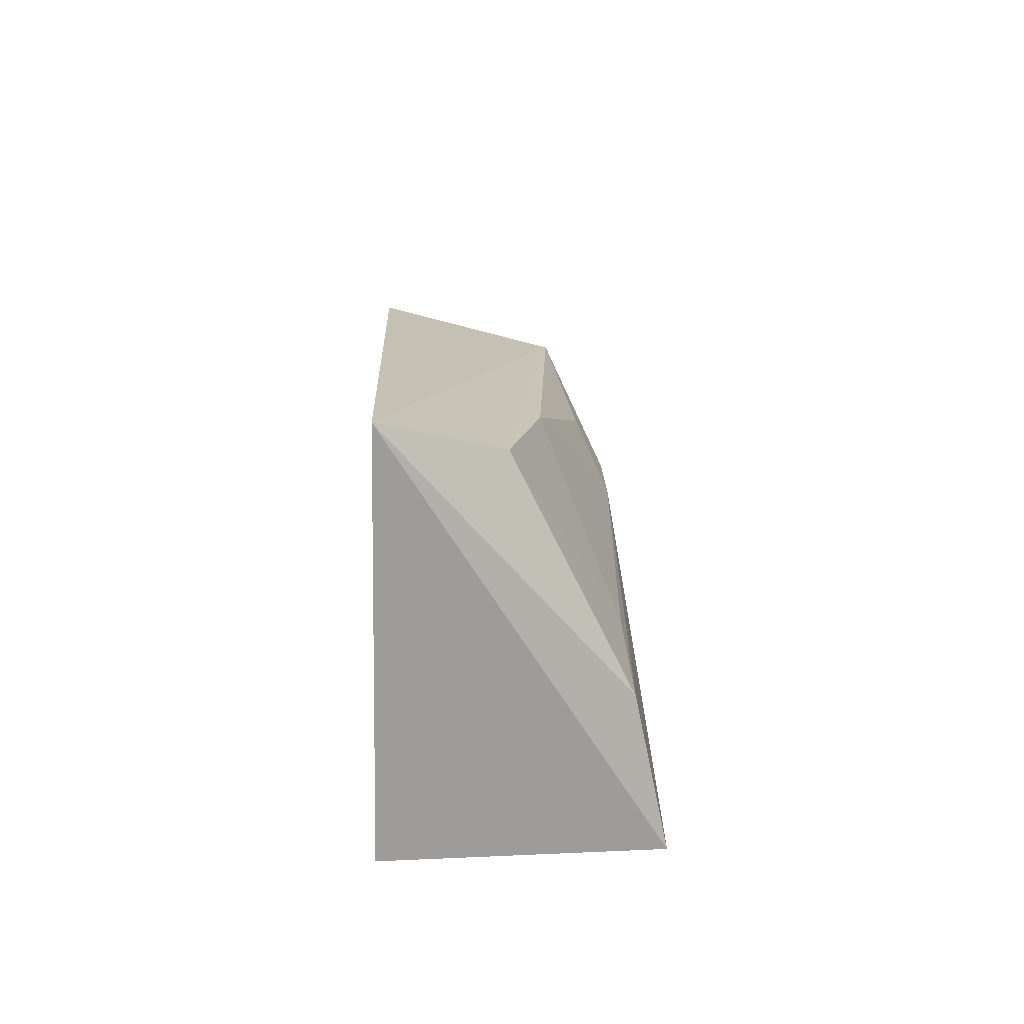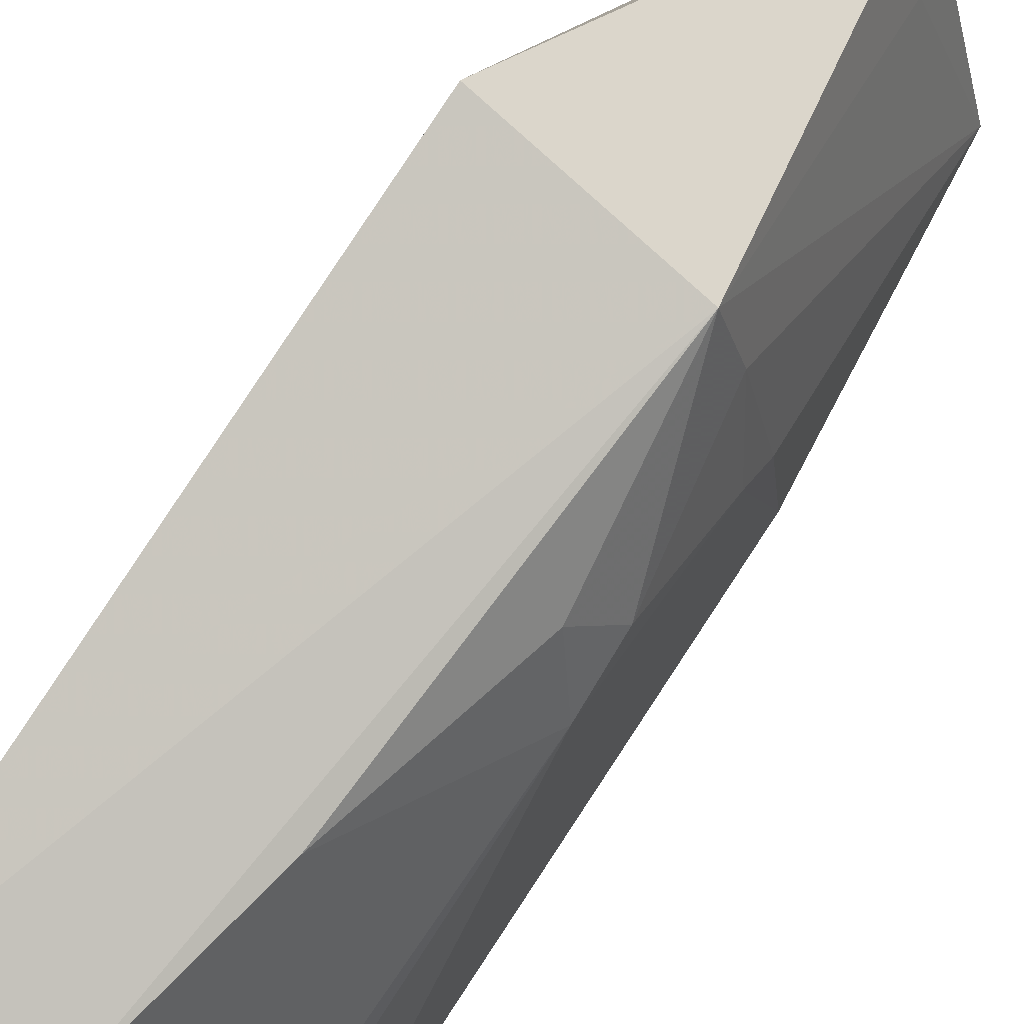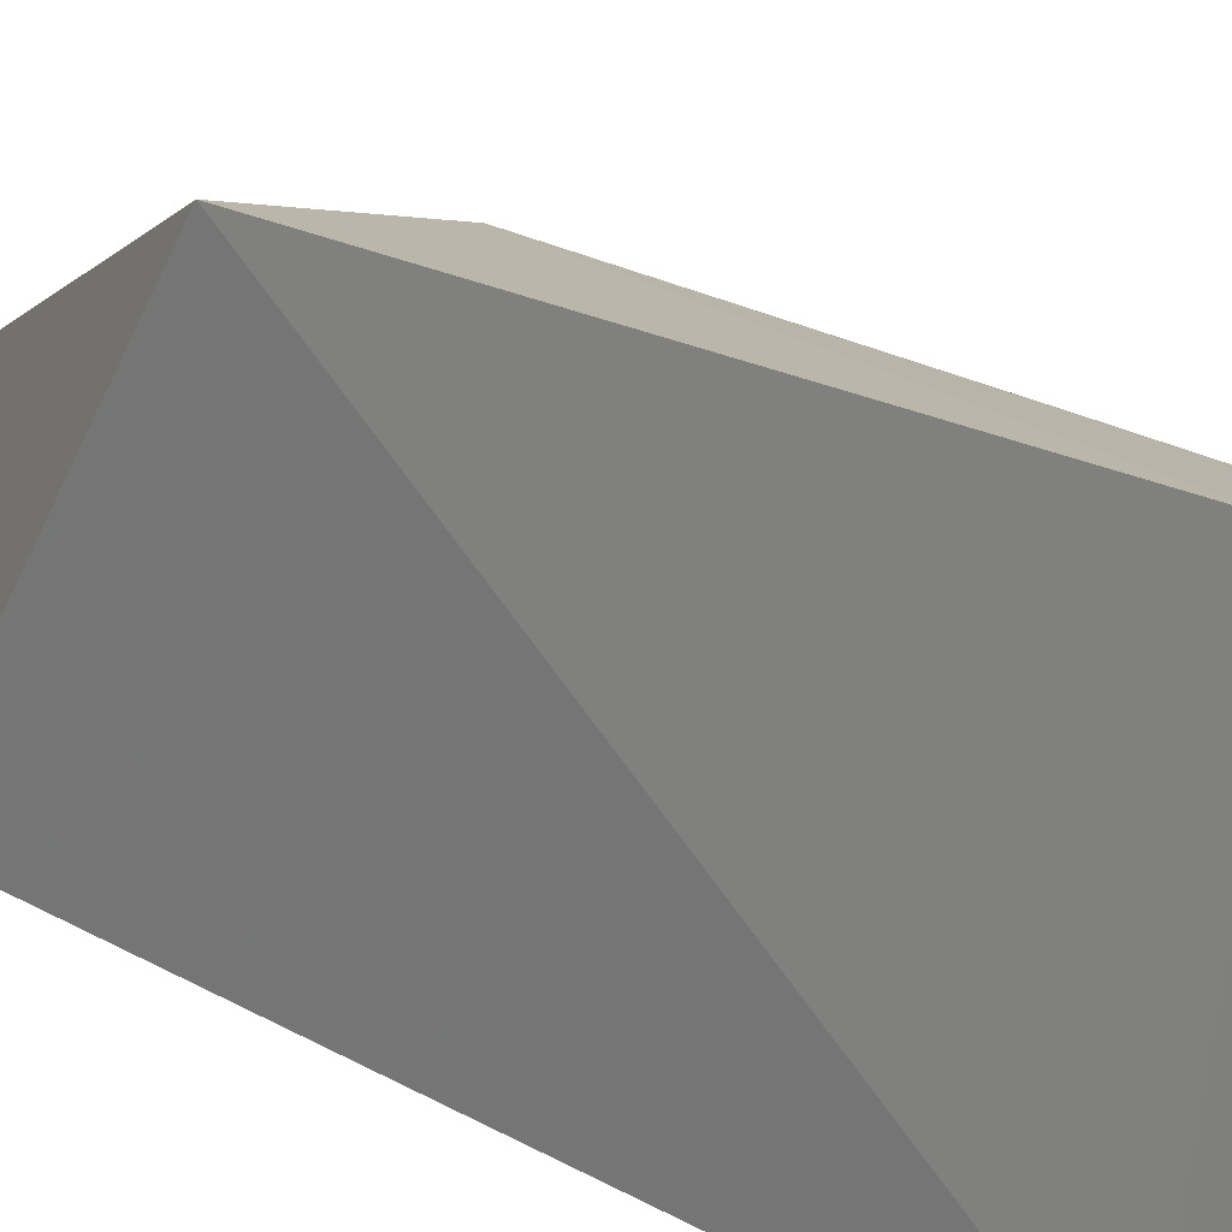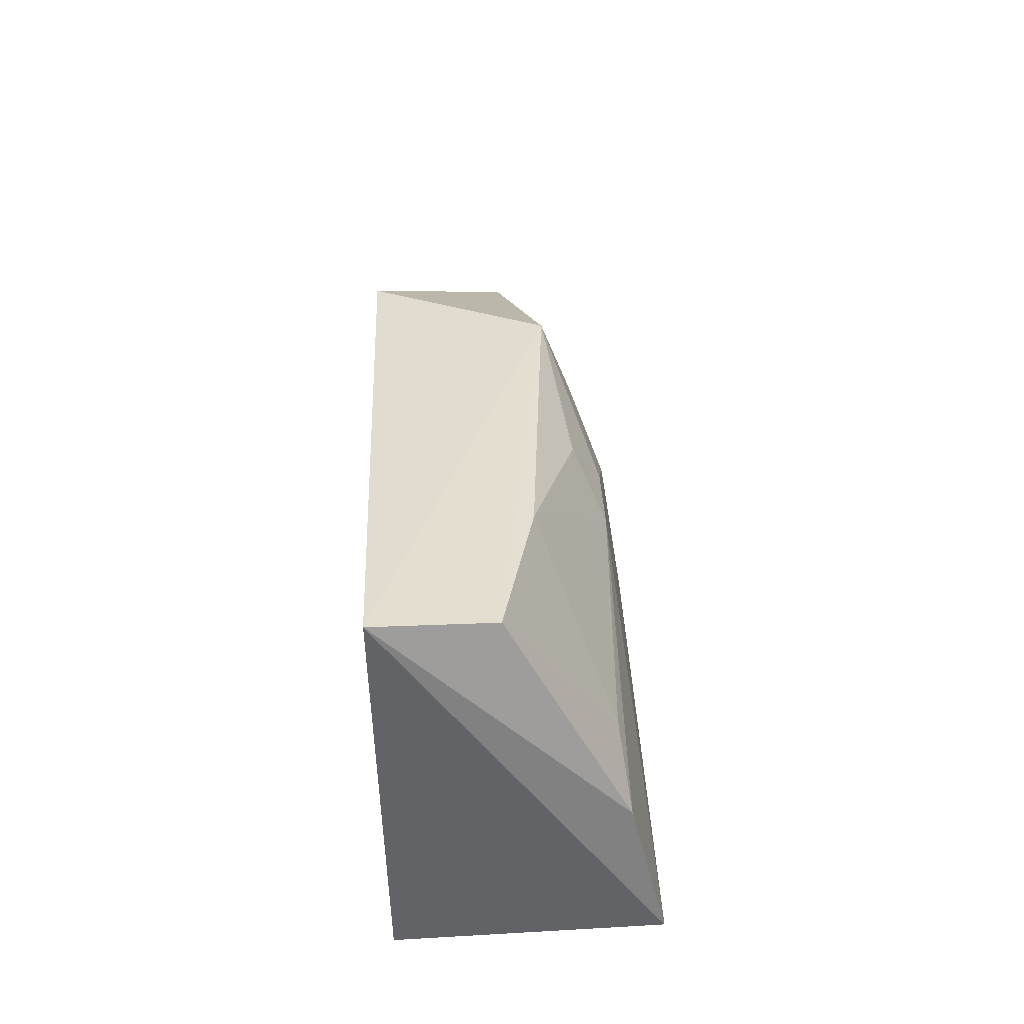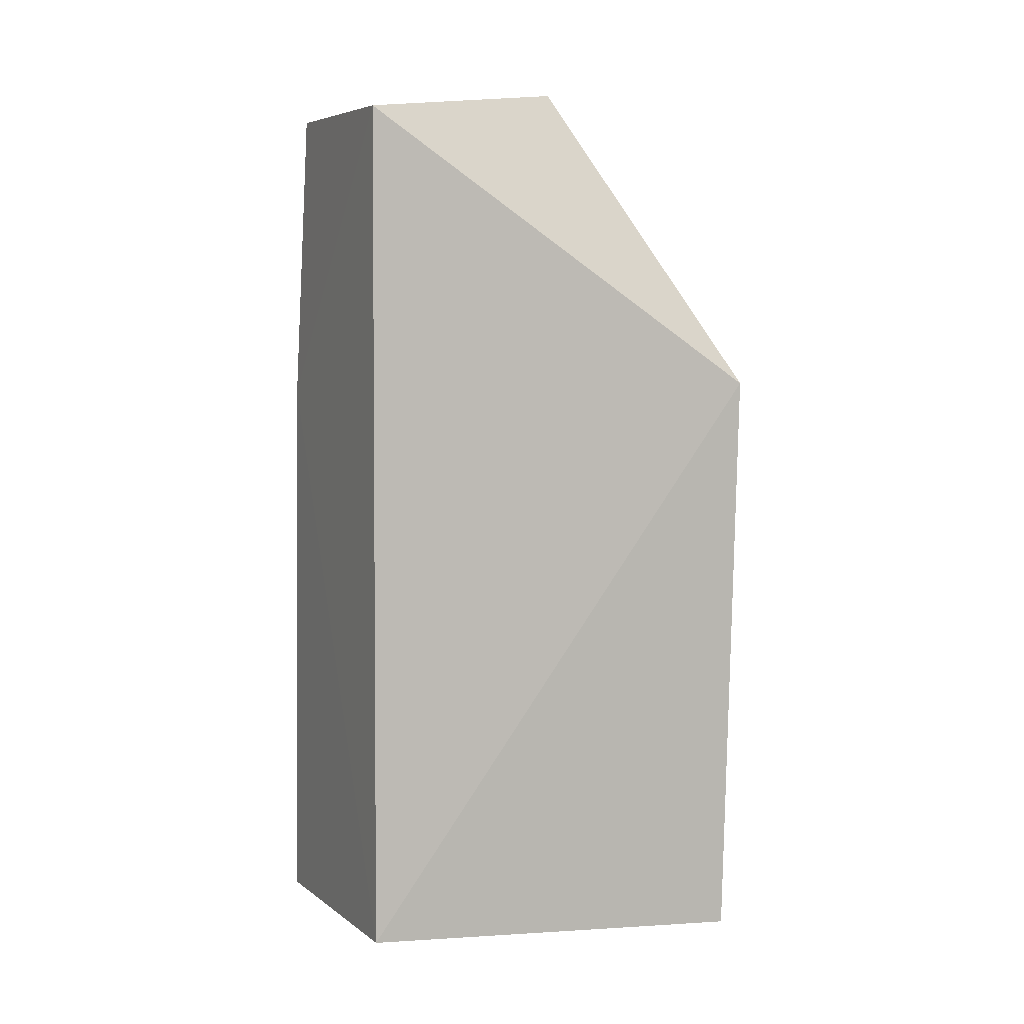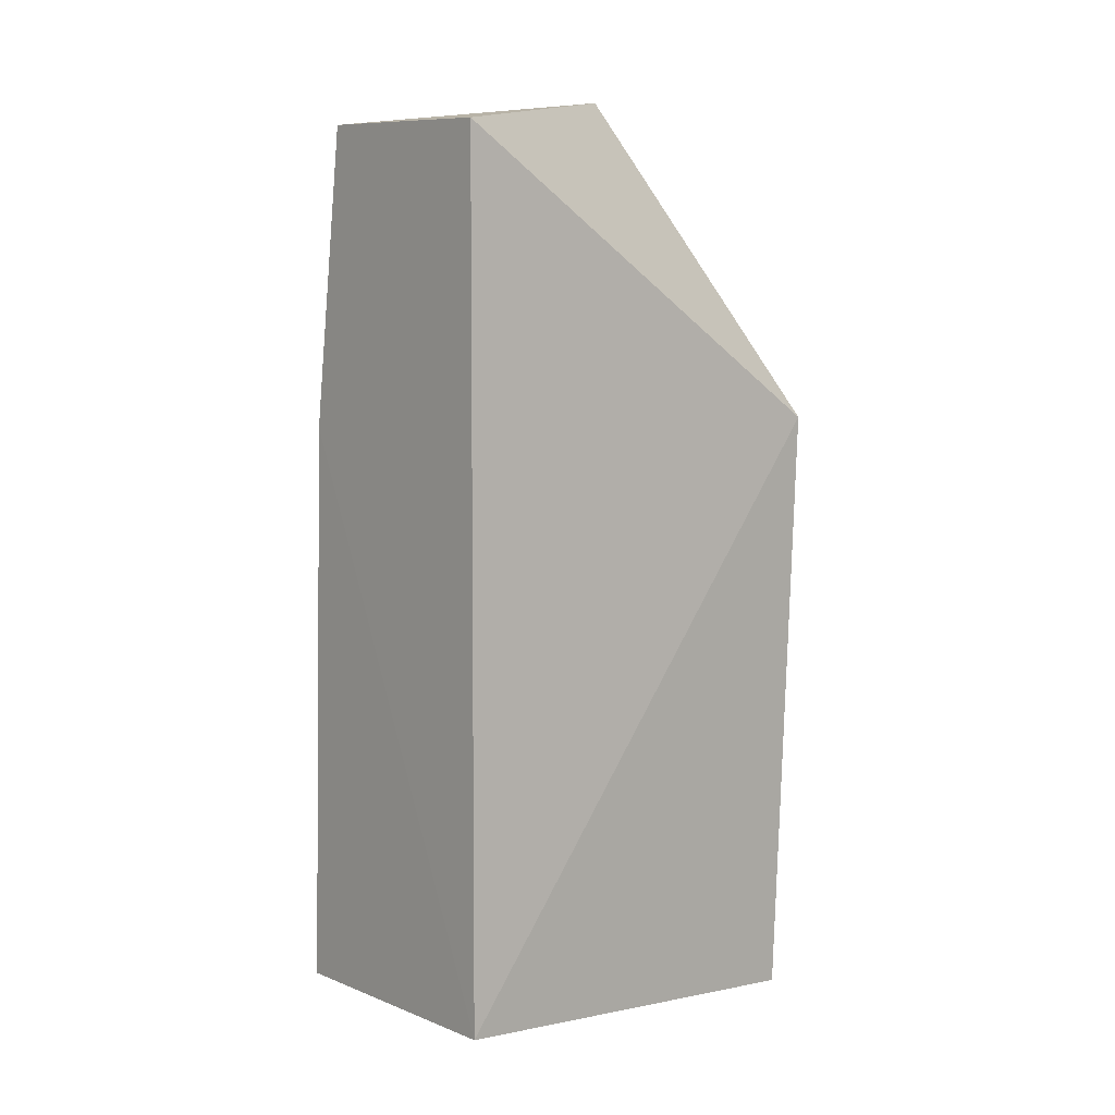
<metadata>
{"format":"obj","ext":"obj","renderer":"f3d","projection":"perspective","resolution":1024,"background":"white","views":[{"elev":-74.8,"azim":2.2,"up":"+Y"},{"elev":78.7,"azim":35.1,"up":"+Z"},{"elev":23.4,"azim":-47.2,"up":"+Z"},{"elev":-55.4,"azim":4.4,"up":"+Y"},{"elev":3.1,"azim":-114.6,"up":"+Y"},{"elev":5.4,"azim":-130.0,"up":"+Y"}]}
</metadata>
<code>
v 0.01025 0.07431 0.1049
v 0.04111 0.002616 0.0702
v 0.03745 0.1104 0.0512
v 0.0103 0.1087 0.05092
v 0.0103 0.002244 0.05092
v 0.02524 0.1144 0.08242
v 0.0133 -0.001999 0.1042
v 0.04432 0.002167 0.05124
v 0.03303 0.07287 0.09828
v 0.04213 0.07325 0.05107
v 0.02958 0.1077 0.07639
v 0.02781 0.003633 0.09928
v 0.04033 0.06772 0.07652
v 0.03652 0.04922 0.09225
v 0.04048 0.07213 0.07239
v 0.04035 0.045 0.08323
v 0.0315 0.02556 0.09804
v 0.03623 0.07281 0.08816
v 0.0399 0.05328 0.08488
v 0.04012 0.01249 0.07585
f 5 1 4
f 6 3 4
f 6 4 1
f 7 1 5
f 8 7 5
f 8 2 7
f 9 6 1
f 9 1 7
f 10 8 5
f 10 5 4
f 10 4 3
f 11 9 3
f 11 3 6
f 11 6 9
f 12 9 7
f 12 7 2
f 13 8 10
f 15 13 10
f 15 10 3
f 16 2 8
f 16 8 13
f 17 14 9
f 17 9 12
f 17 16 14
f 18 15 3
f 18 3 9
f 18 13 15
f 19 9 14
f 19 14 16
f 19 18 9
f 19 16 13
f 19 13 18
f 20 17 12
f 20 12 2
f 20 2 16
f 20 16 17

</code>
